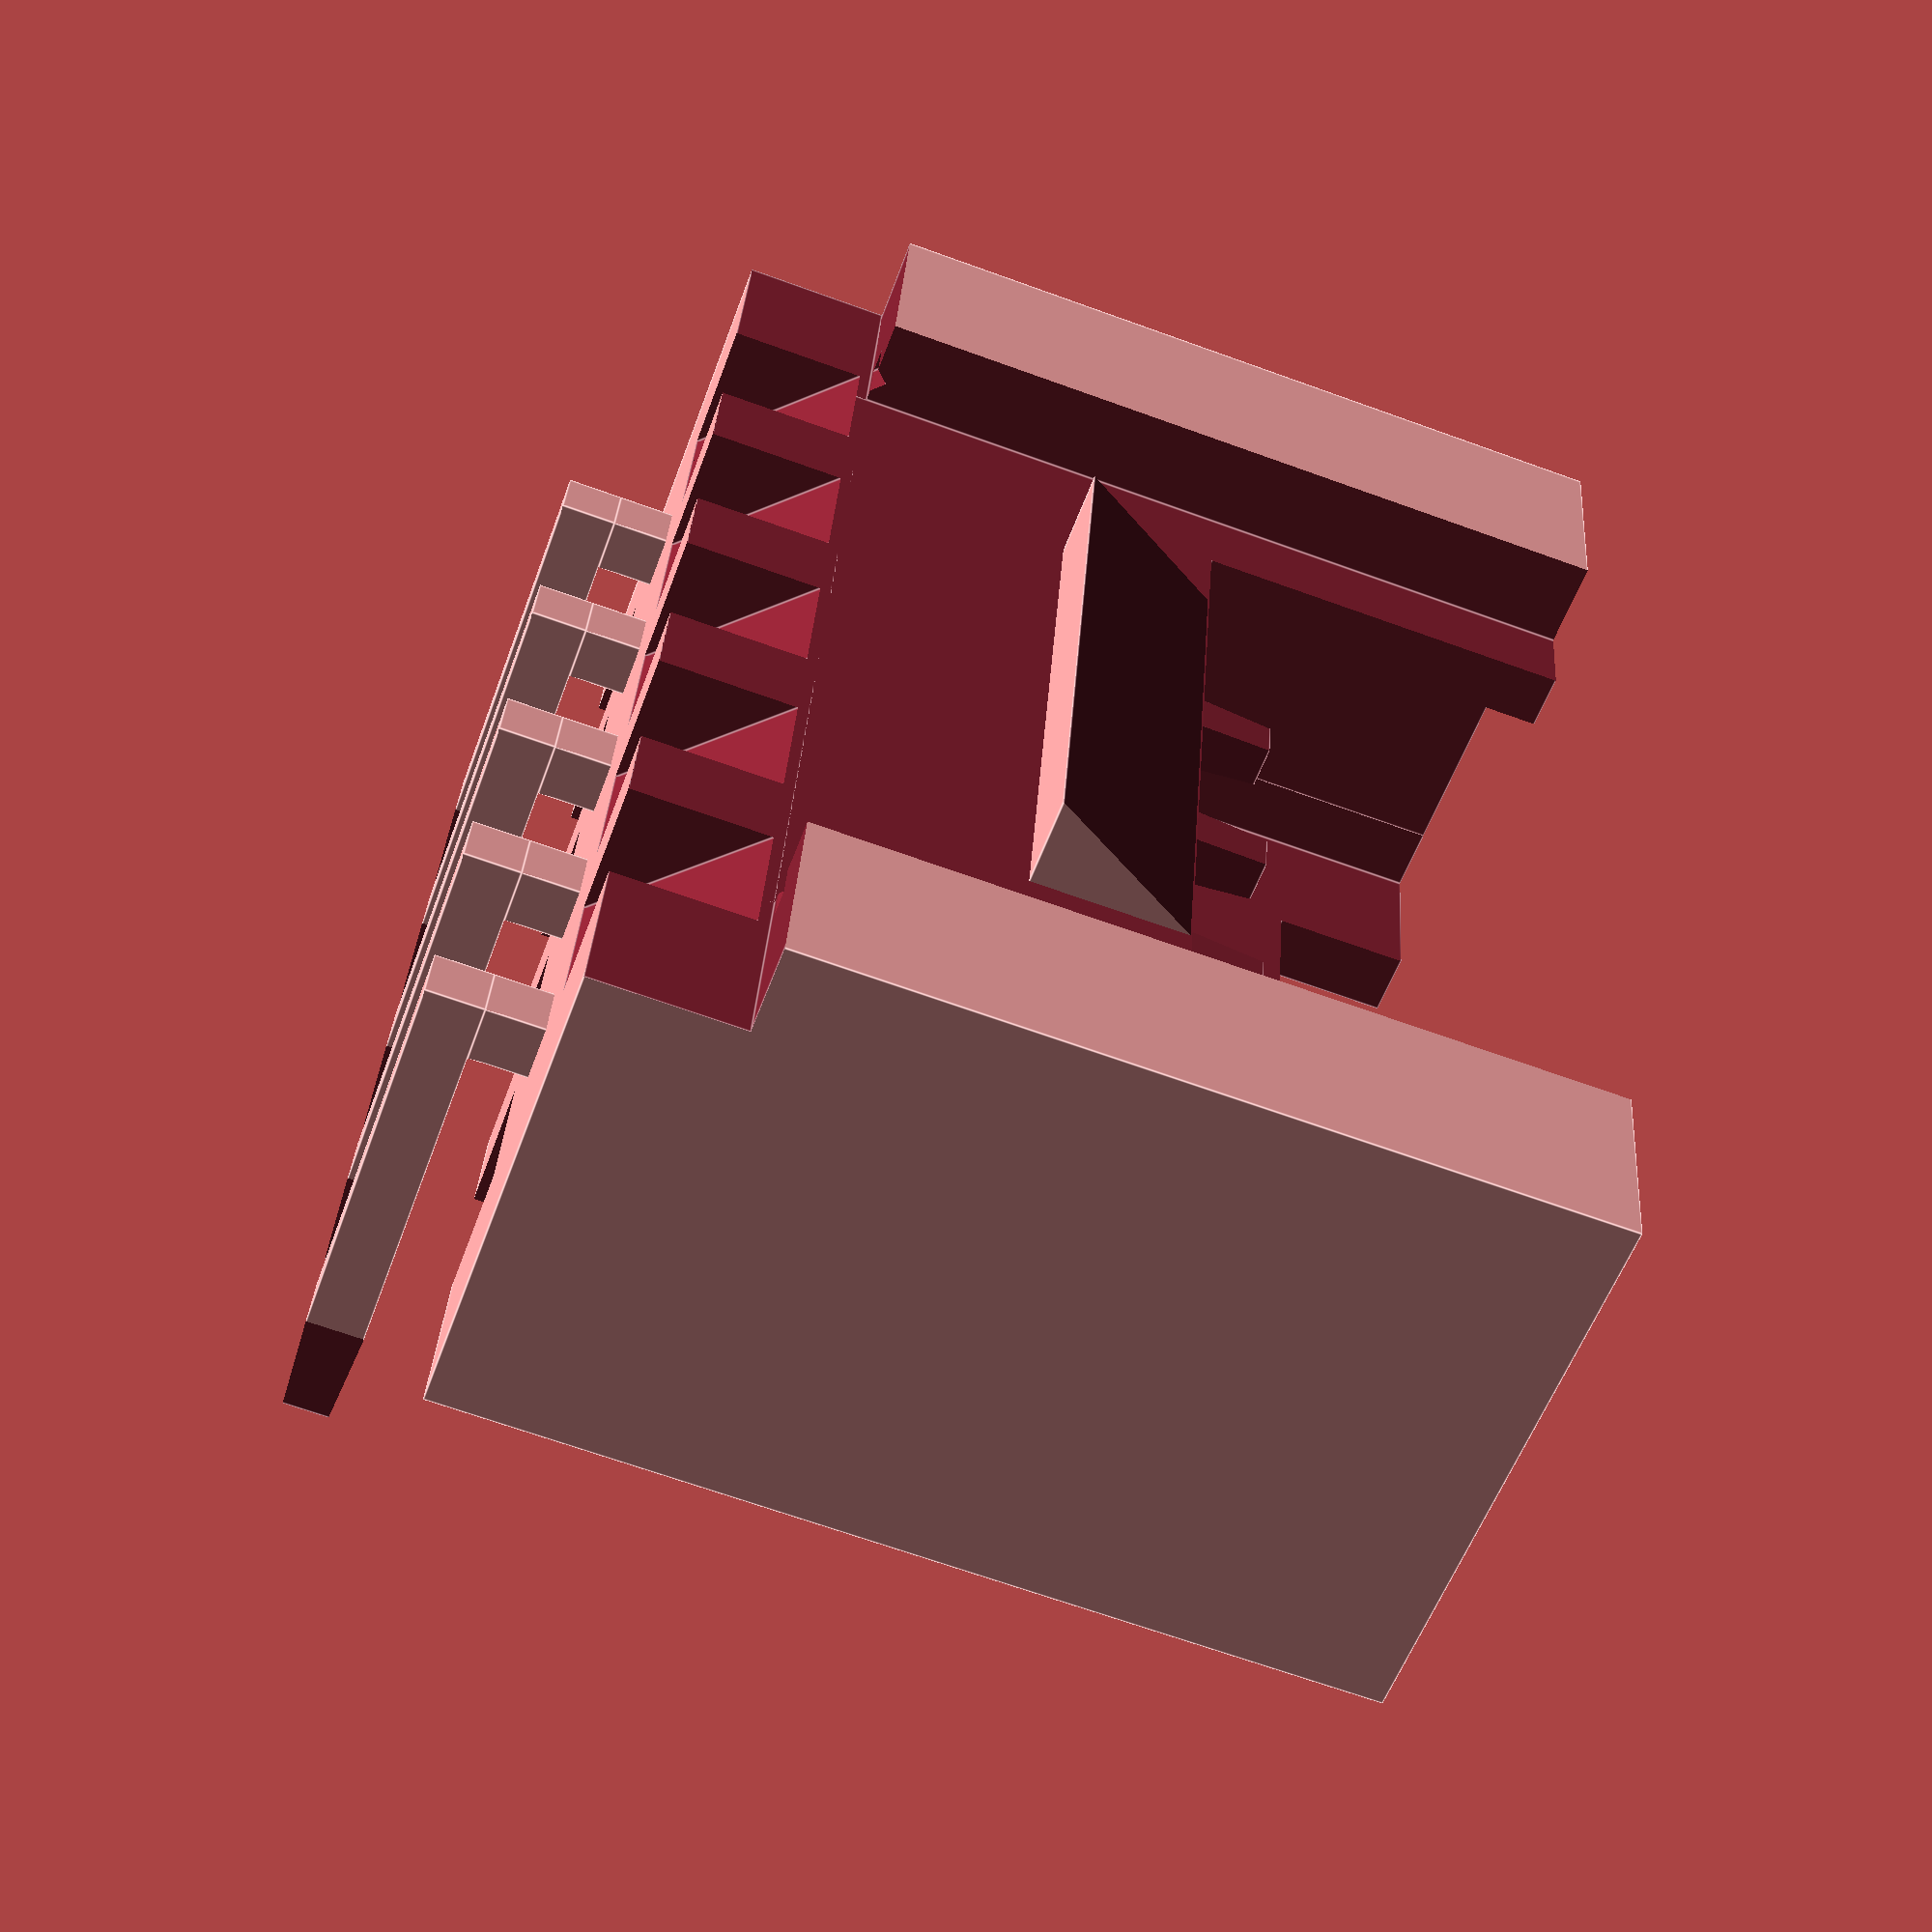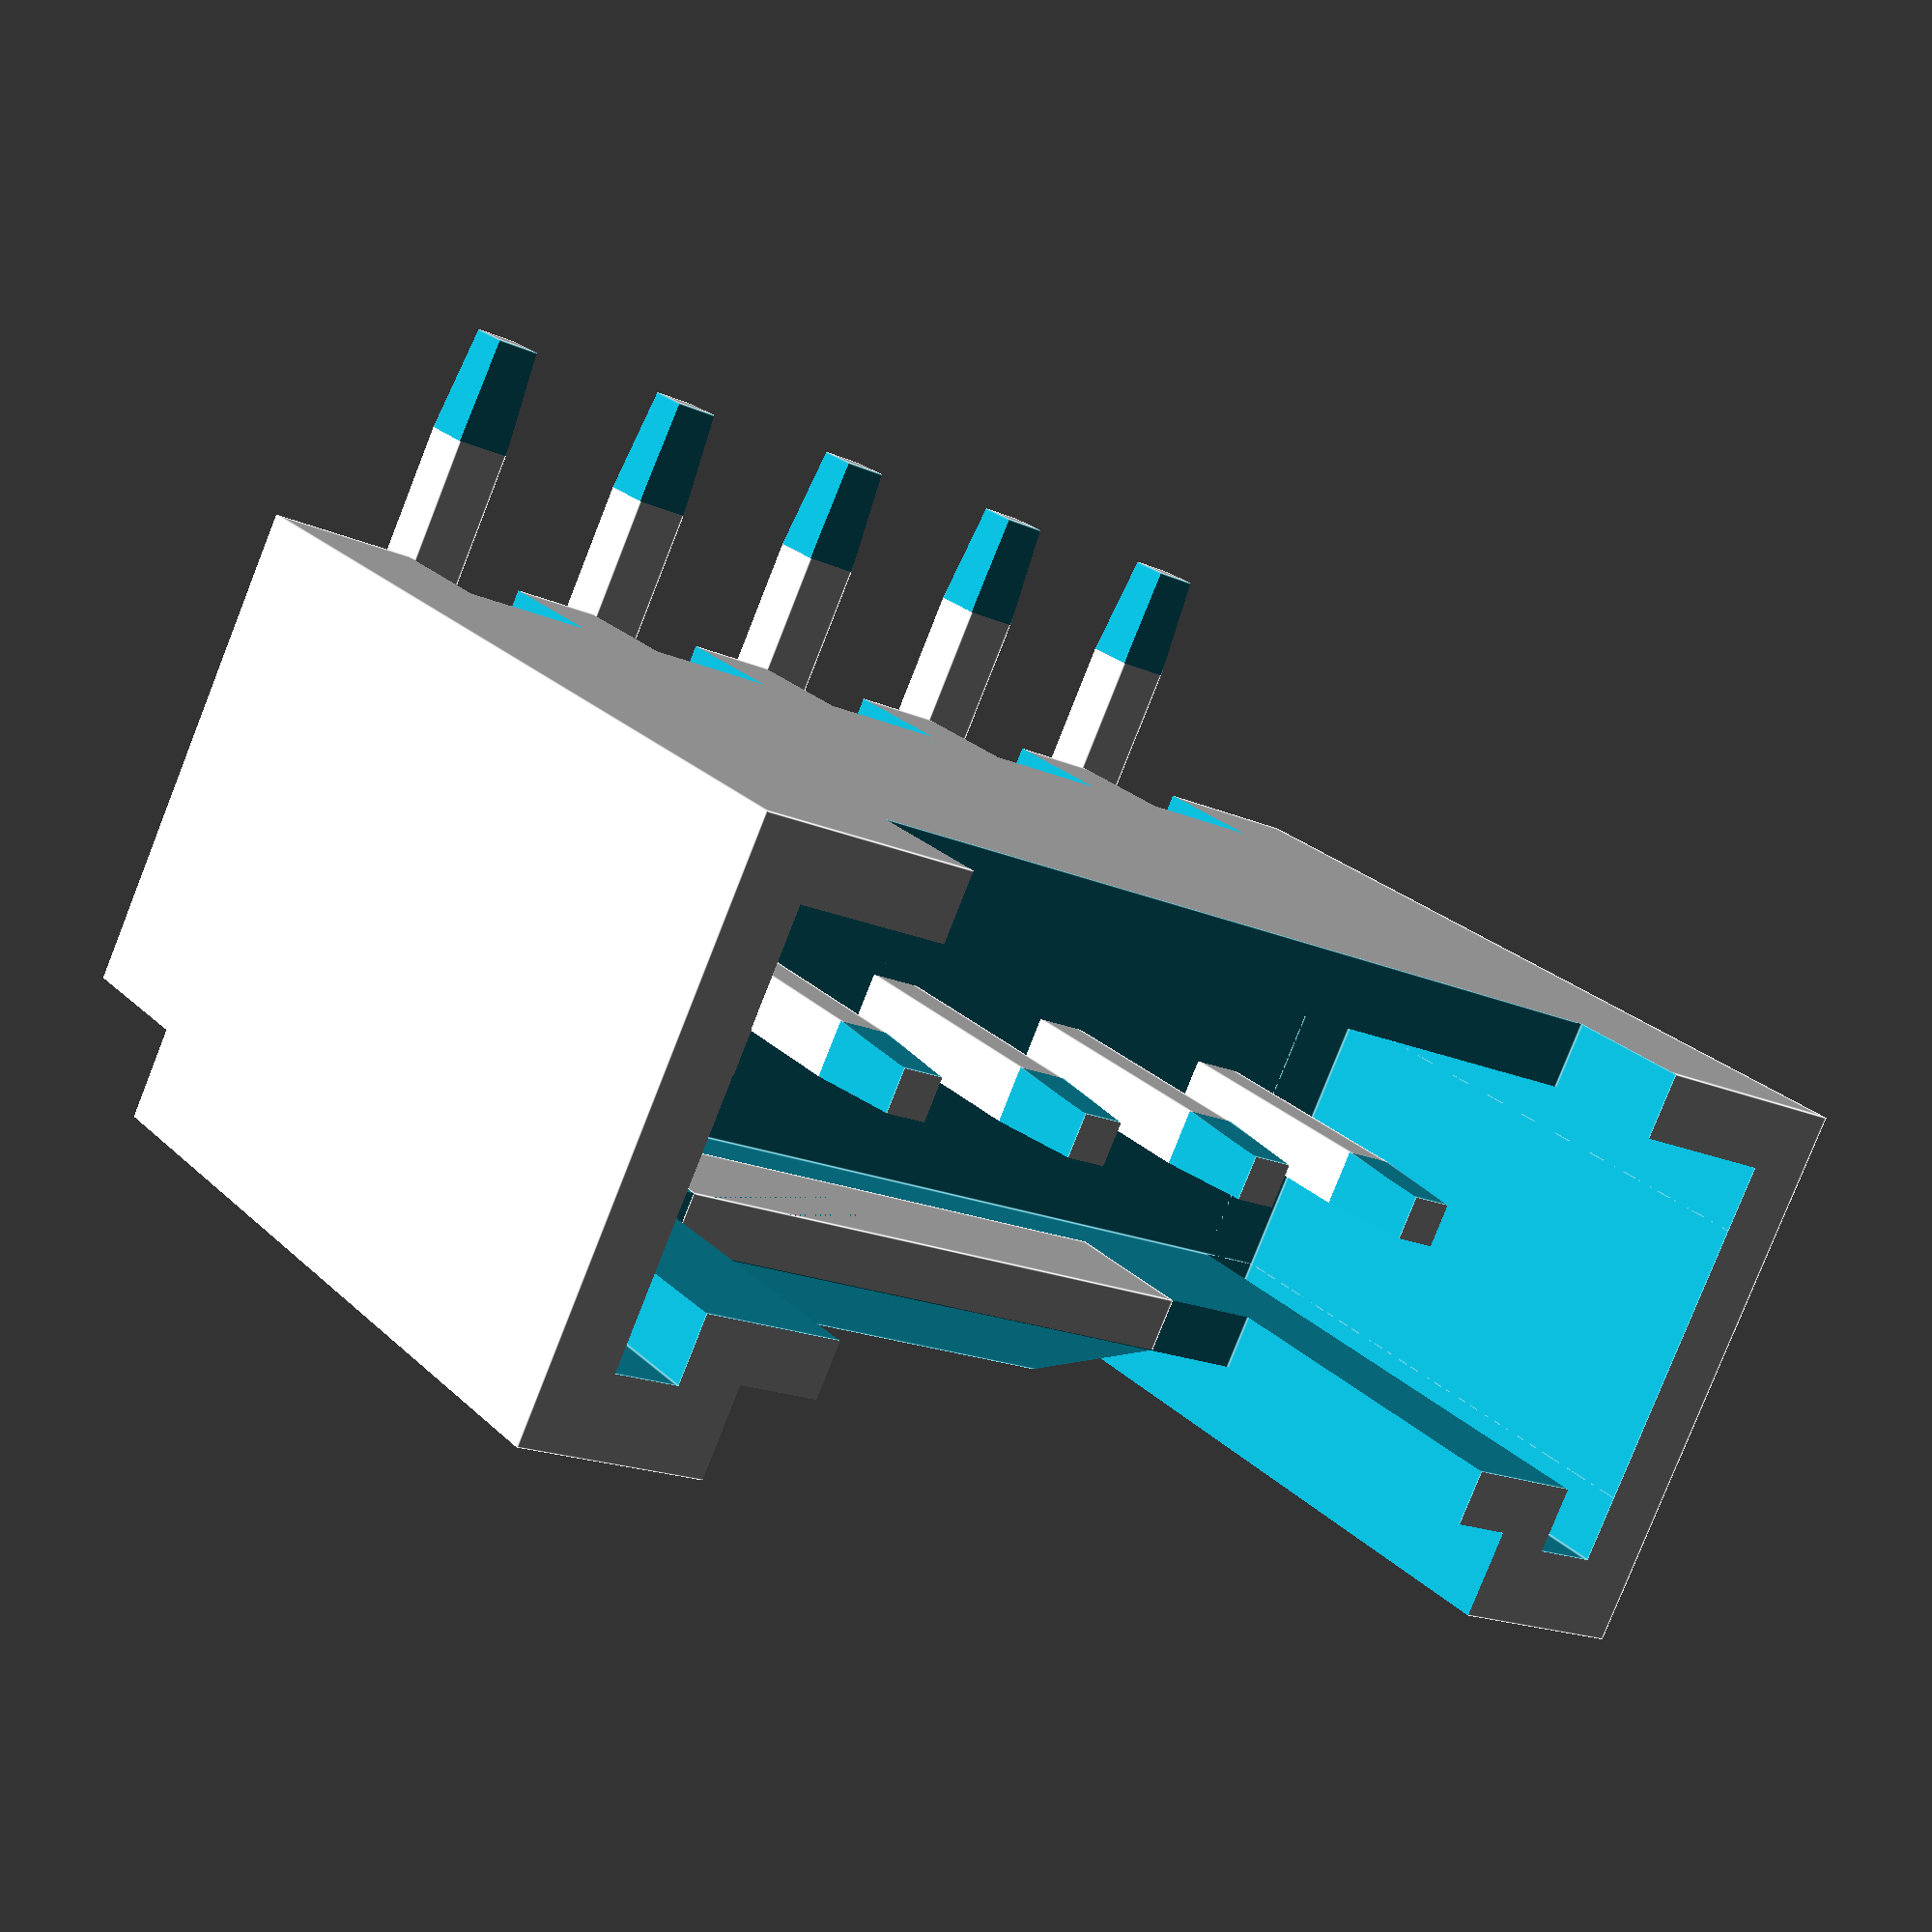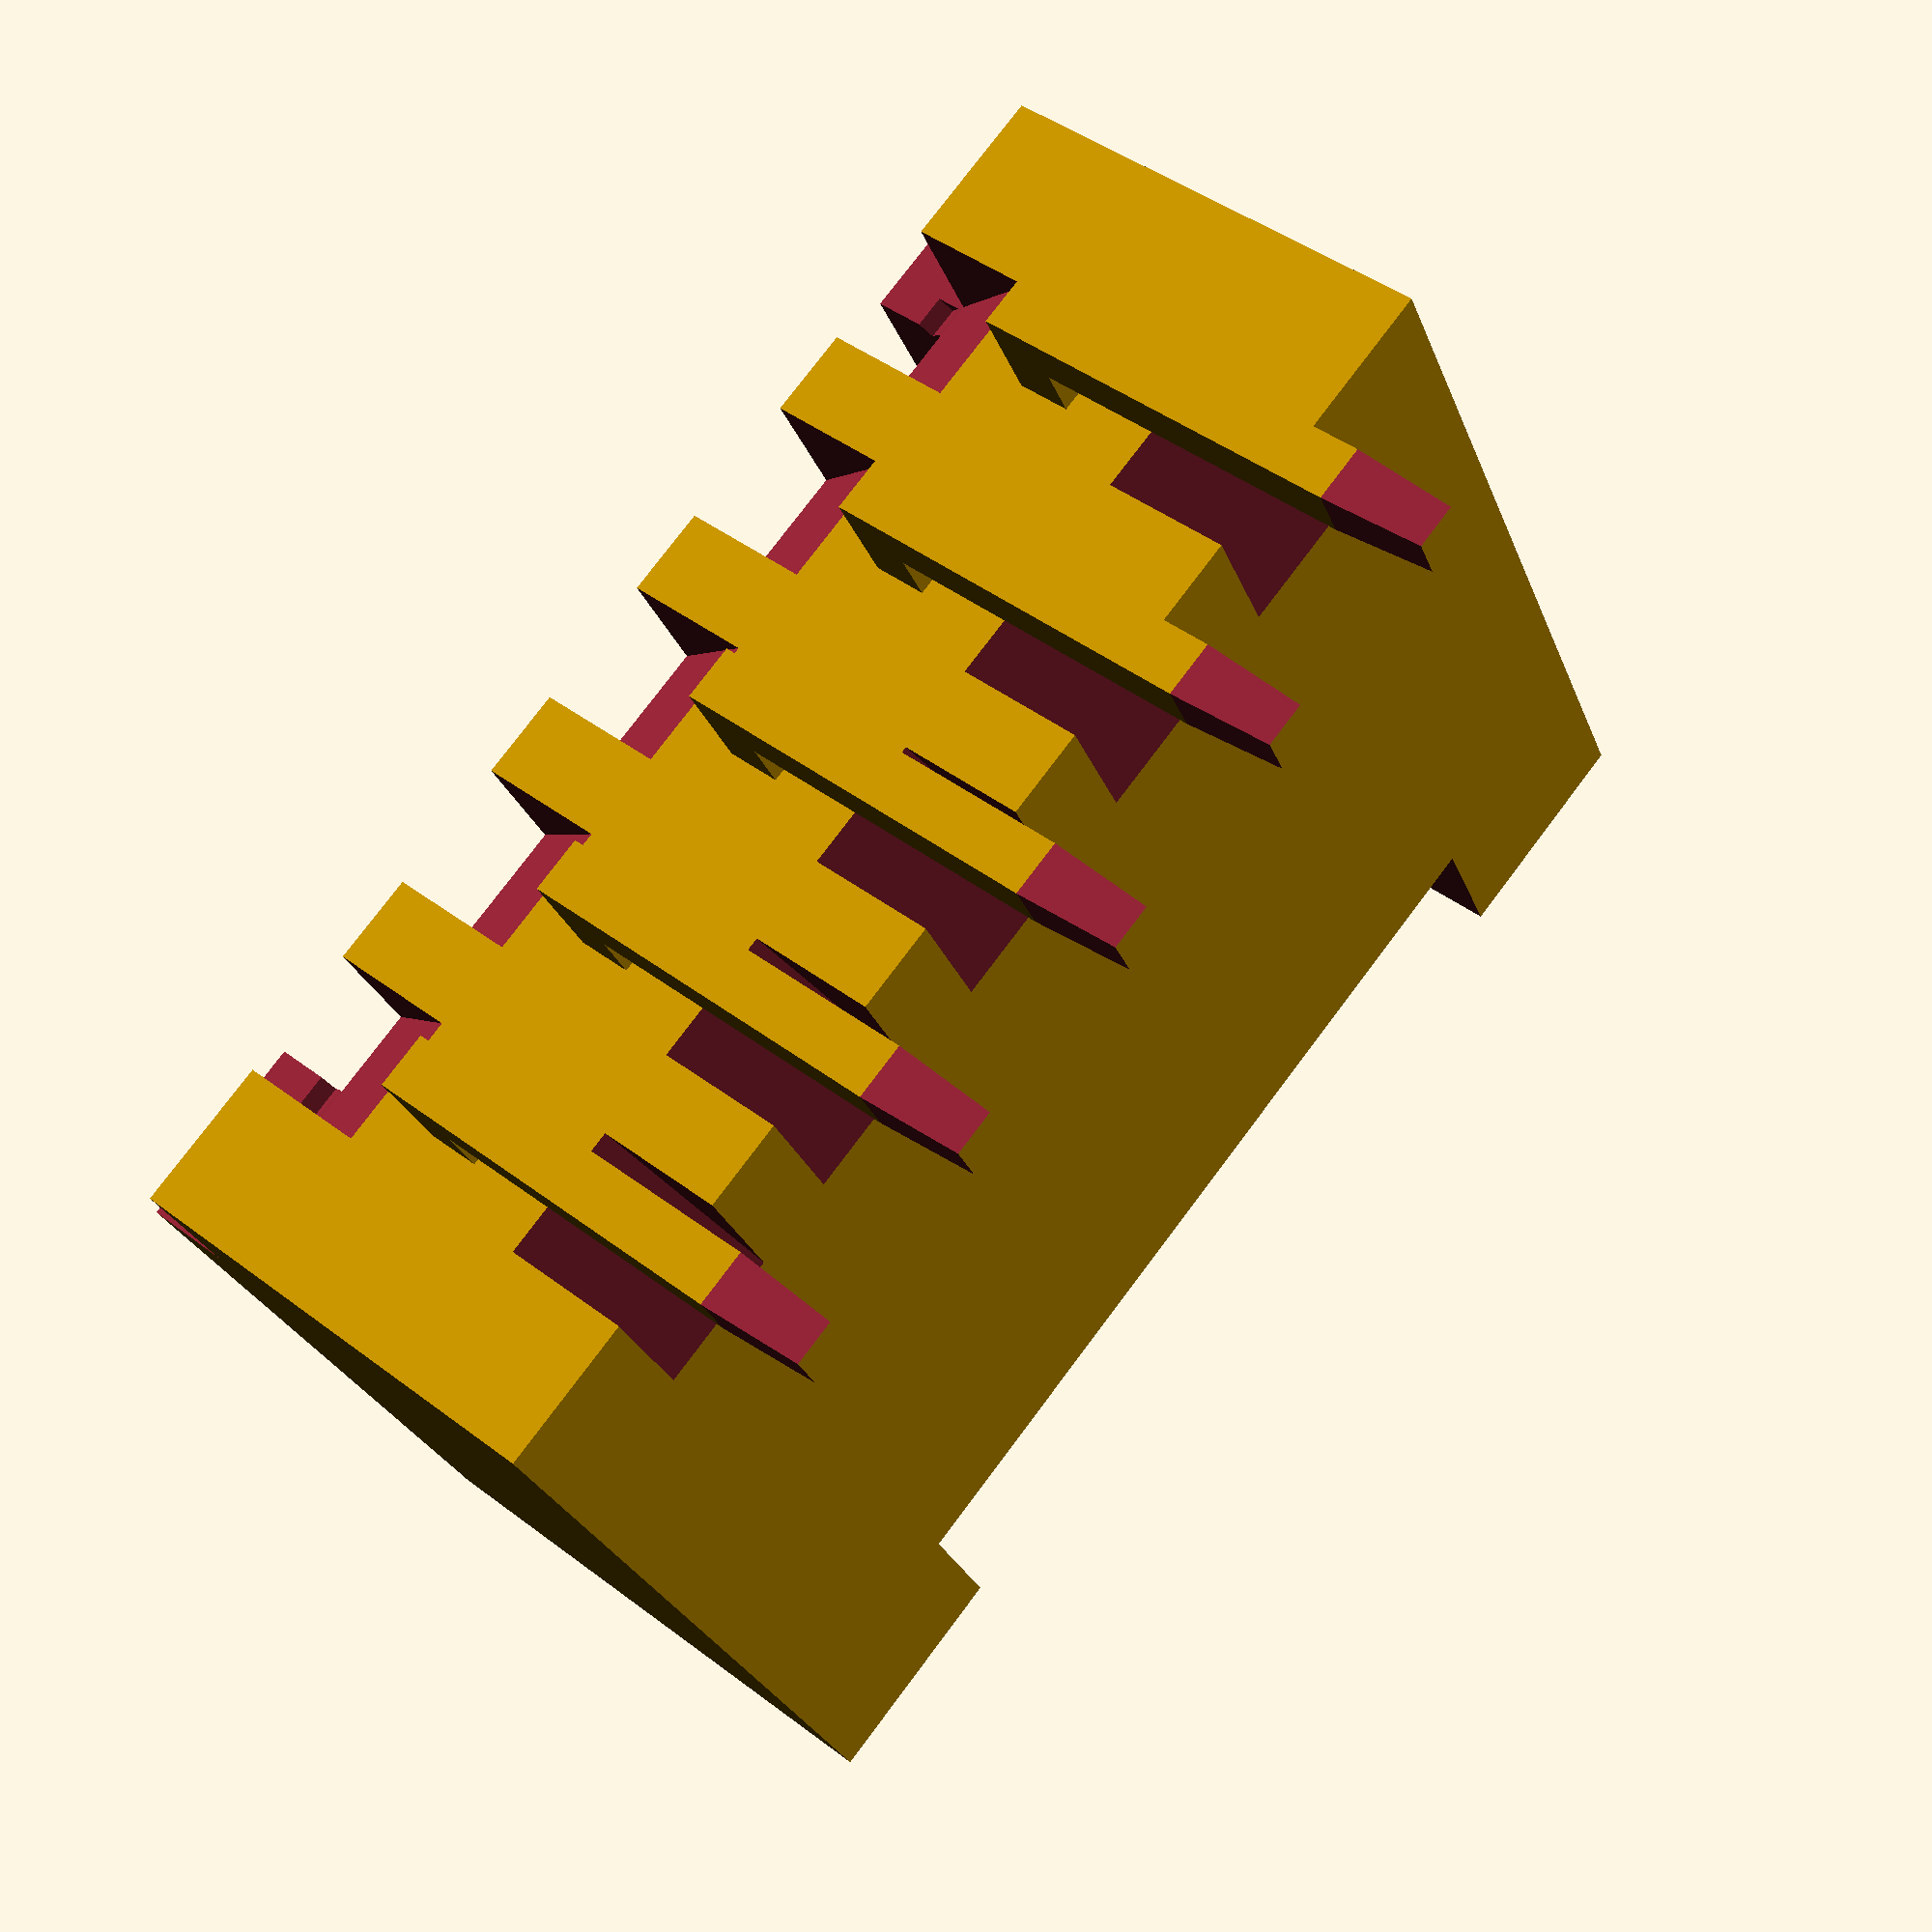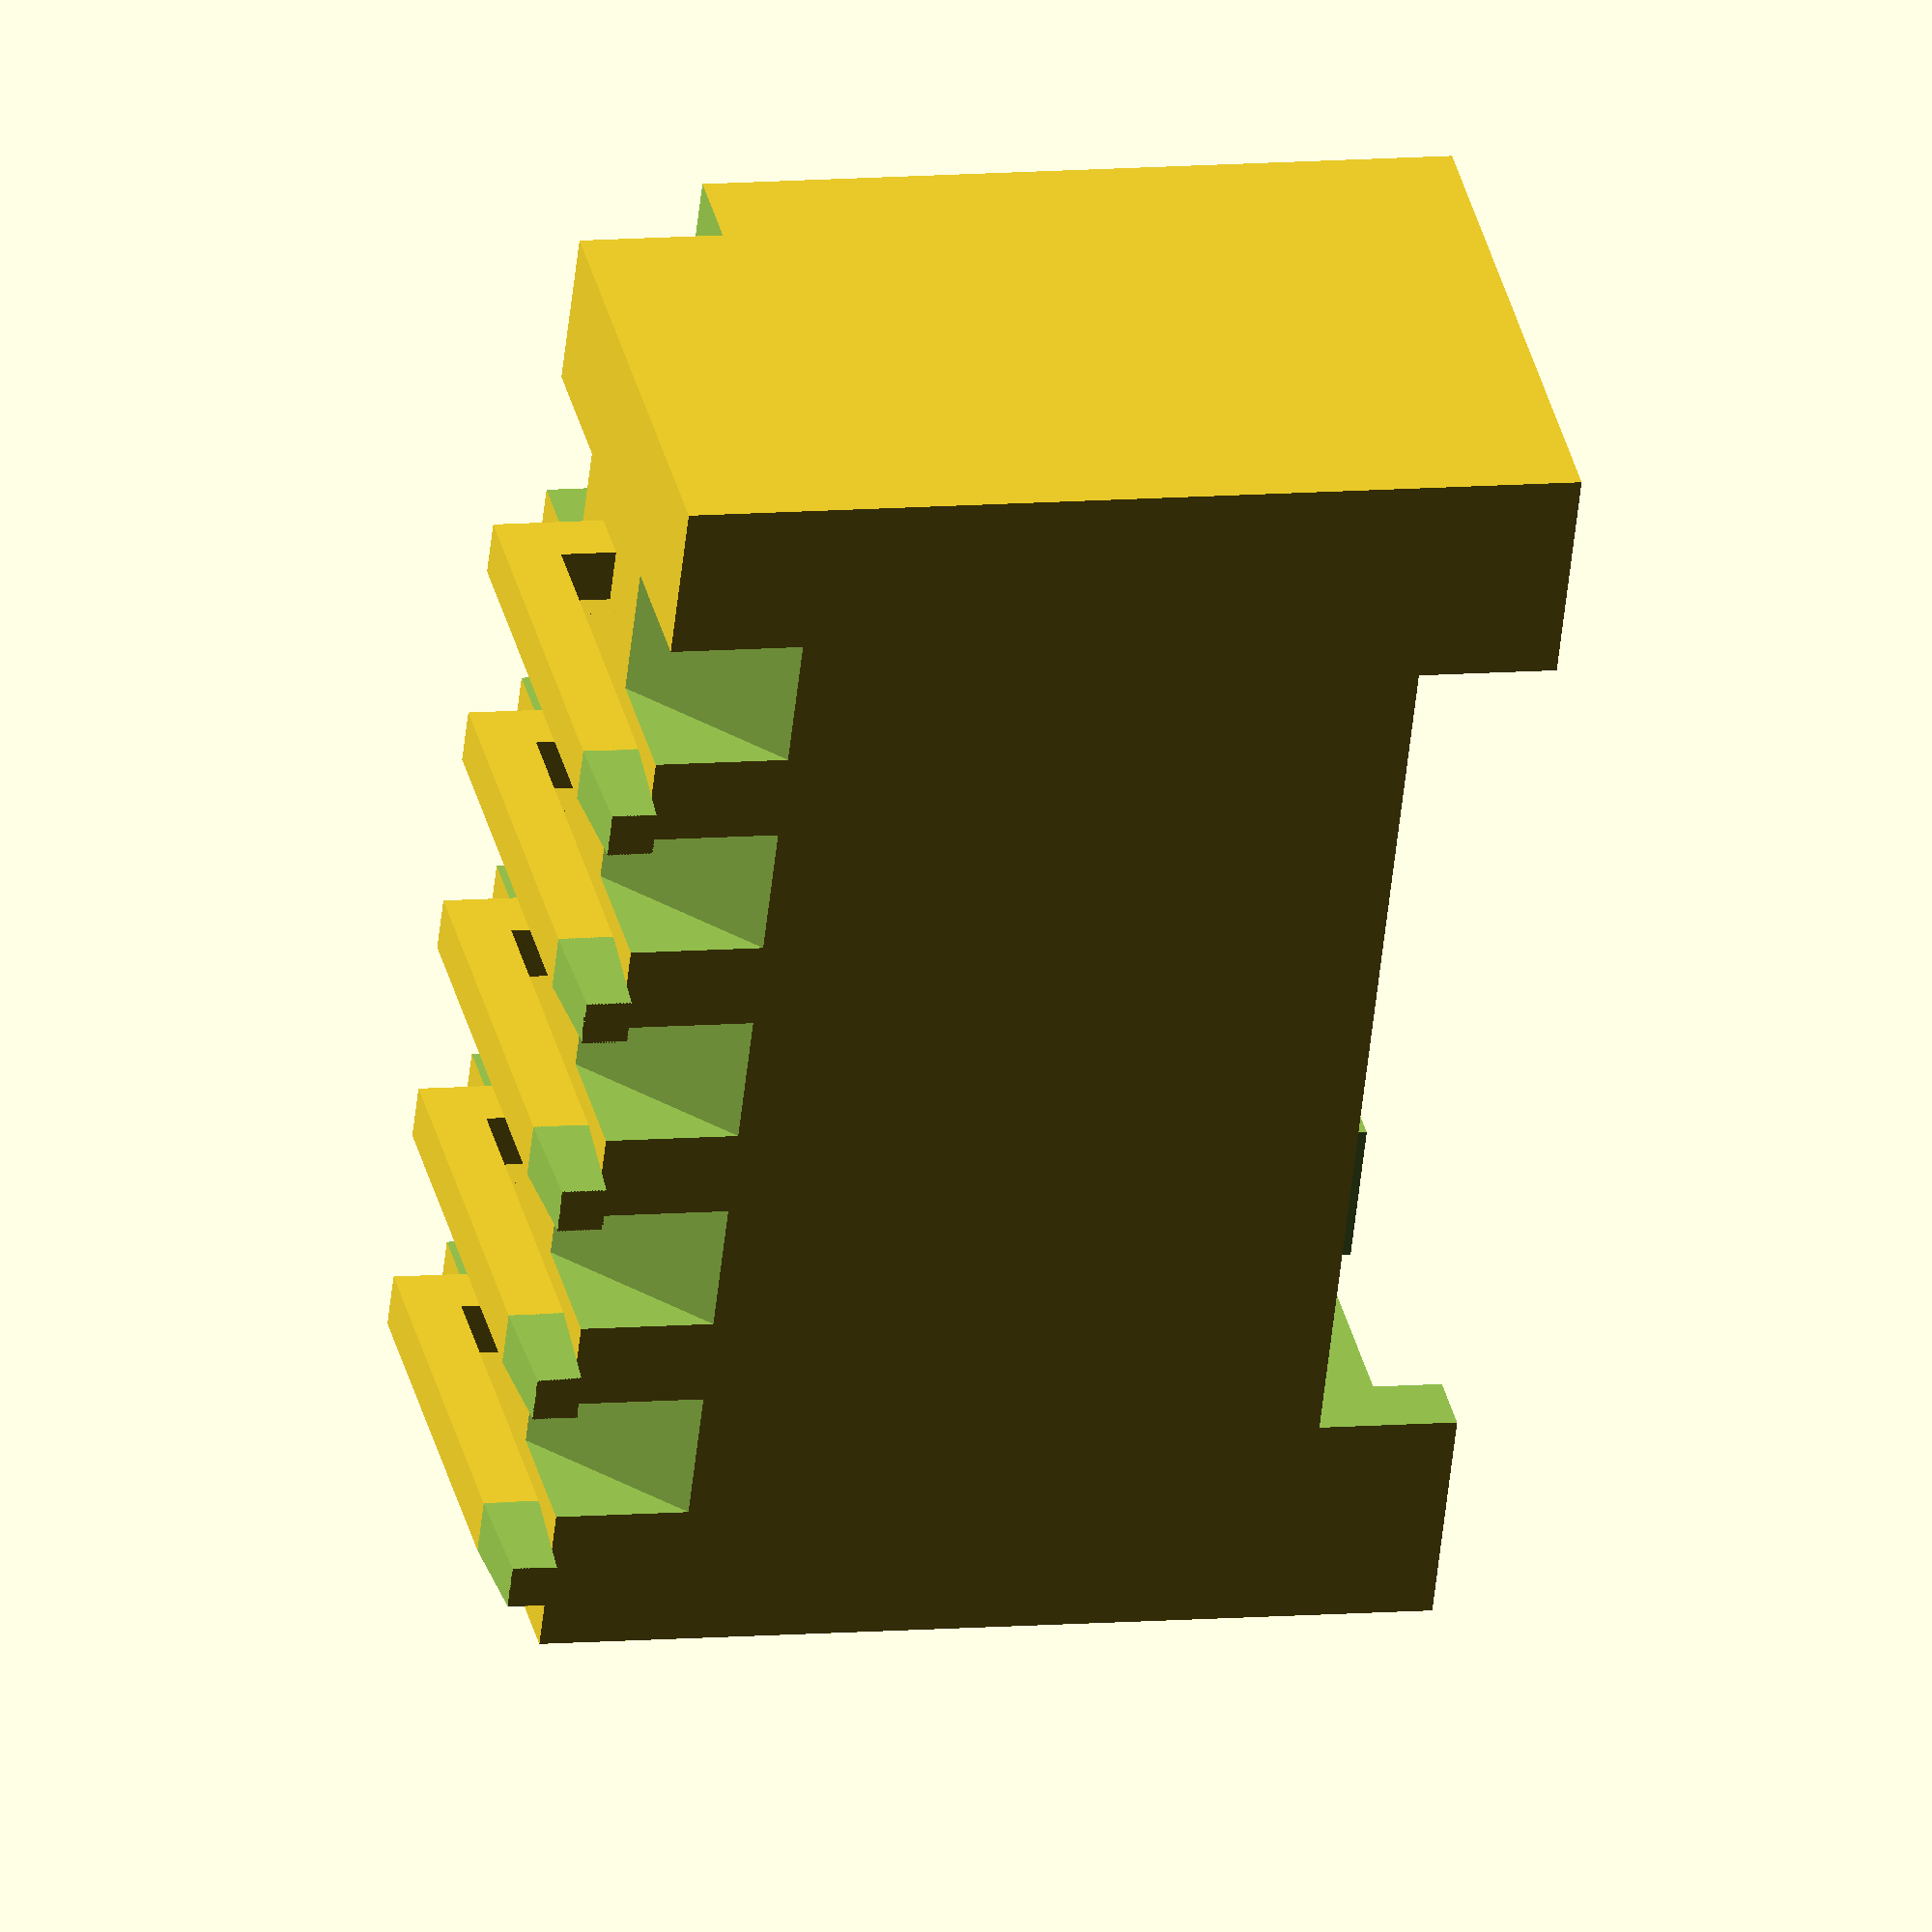
<openscad>
module pin_01(pin_heigth=9,pin_size=0.5,pin_angle=3,pin_chanfer=0.05){
    epsilon=0.01;
    difference(){
        cube([pin_size,pin_size,pin_heigth]);
        translate([-epsilon,pin_size-pin_chanfer,pin_heigth])rotate([pin_angle,0,0])translate([0,0,-pin_heigth])cube([pin_size+2*epsilon,pin_size,pin_heigth]);
        translate([-epsilon,pin_chanfer,pin_heigth])rotate([-pin_angle,0,0])translate([0,-pin_size,-pin_heigth])cube([pin_size+2*epsilon,pin_size,pin_heigth]);     
        translate([pin_size-pin_chanfer,-epsilon,pin_heigth])rotate([0,-pin_angle,0])translate([0,0,-pin_heigth])cube([pin_size,pin_size+2*epsilon,pin_heigth]);
        translate([pin_chanfer,-epsilon,pin_heigth])rotate([0,pin_angle,0])translate([-pin_size,0,-pin_heigth])cube([pin_size,pin_size+2*epsilon,pin_heigth]);     
    }
}
module pin_02(pin_heigth=9,pin_size=0.5,pin_angle=3,pin_chanfer=0.05){
    epsilon=0.01;
    difference(){
        cube([pin_size,pin_size,pin_heigth]);
        translate([-epsilon,pin_size-pin_chanfer,0])rotate([-pin_angle,0,0])cube([pin_size+2*epsilon,pin_size,pin_heigth]);
        translate([-epsilon,pin_chanfer,0])rotate([pin_angle,0,0])translate([0,-pin_size,0])cube([pin_size+2*epsilon,pin_size,pin_heigth]);     
        translate([pin_size-pin_chanfer,-epsilon,0])rotate([0,pin_angle,0])cube([pin_size,pin_size+2*epsilon,pin_heigth]);
        translate([pin_chanfer,-epsilon,0])rotate([0,-pin_angle,0])translate([-pin_size,0,0])cube([pin_size,pin_size+2*epsilon,pin_heigth]);
    }
}
module pin(pin_heigth=9,pin_size=0.5,pin_angle=3,pin_chanfer=0.05)
{
    translate([0,0,pin_heigth/2-1.5]) pin_01(pin_heigth/2+2);
    translate([0,-4,4.5-1.5])  rotate([270,0,0]) pin_02(pin_heigth/2);
}


$fn=360;

epsilon = 1e-3;
translate([-2,-2.25,0])union(){
    difference(){
        cube([12,5.1,8.1]);
        union(){
            translate([0.6,0.6,2.7])union(){
                cube([12-2*0.6,3.2,5.4+2*epsilon]);
                translate([10.2,0.6,0])cube([0.6,3.2,5.4+2*epsilon]);
                translate([0,0.6,0])cube([0.6,3.2,5.4+2*epsilon]);
            }
            translate([1.75,4.3,-1])cube([8.5,2,12]);
            translate([-epsilon,4.3,-epsilon])cube([12+2*epsilon,0.9+epsilon,1.3+epsilon]);
            translate([2.3,3.7,4.7])cube([7.2,1,3.4+epsilon]);
            translate([2,-epsilon,6.85])cube([8,1,1.25+epsilon]);
            translate([1.45,3.1,0])rotate([-45,0,0])cube([1.2,3,2]);
            translate([3.45,3.1,0])rotate([-45,0,0])cube([1.2,3,2]);
            translate([5.45,3.1,0])rotate([-45,0,0])cube([1.2,3,2]);
            translate([7.45,3.1,0])rotate([-45,0,0])cube([1.2,3,2]);     
            
            translate([9.45,3.1,0])rotate([-45,0,0])cube([1.2,3,2]);     
            
            translate([1.45,-.8,2])rotate([225,0,0])cube([1.2,3,4]);
            translate([3.45,-.8,2])rotate([225,0,0])cube([1.2,3,4]);
            translate([5.45,-.8,2])rotate([225,0,0])cube([1.2,3,4]);
            translate([7.45,-.8,2])rotate([225,0,0])cube([1.2,3,4]);
            
            translate([9.45,-.8,2])rotate([225,0,0])cube([1.2,3,4]);

        }
    }
    translate([3.25,3.8,3.3])
    difference(){
        cube([5.5,1.3,1.4]);
        translate([-0.5,1.3,0])rotate([30,0,0])cube([6.5,1.3,5]);
    }
    translate([1.75,2,-3.5])pin();
    translate([3.75,2,-3.5])pin();
    translate([5.75,2,-3.5])pin();
    translate([7.75,2,-3.5])pin();
    translate([9.75,2,-3.5])pin();
}



</openscad>
<views>
elev=246.9 azim=78.8 roll=290.0 proj=p view=edges
elev=156.3 azim=26.1 roll=213.2 proj=p view=edges
elev=206.6 azim=231.0 roll=342.3 proj=p view=solid
elev=351.6 azim=63.9 roll=255.6 proj=o view=solid
</views>
